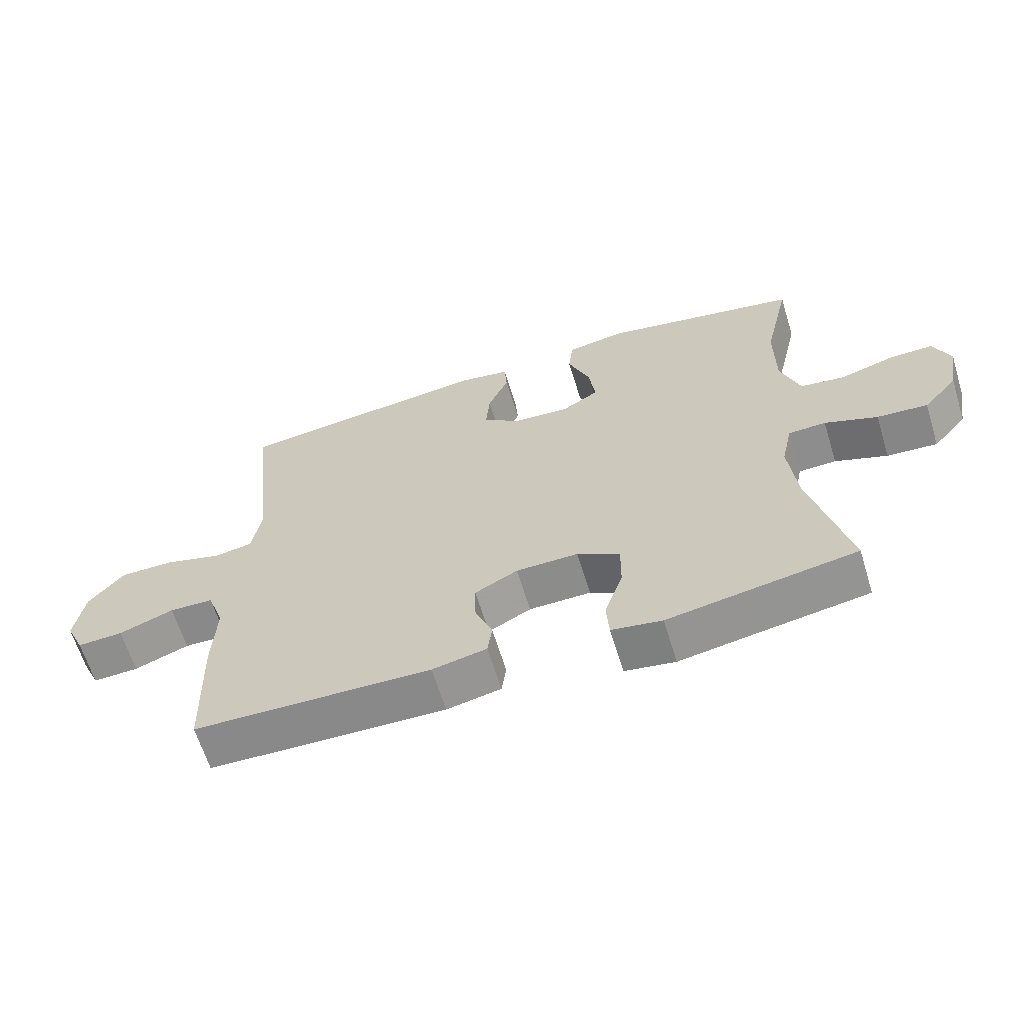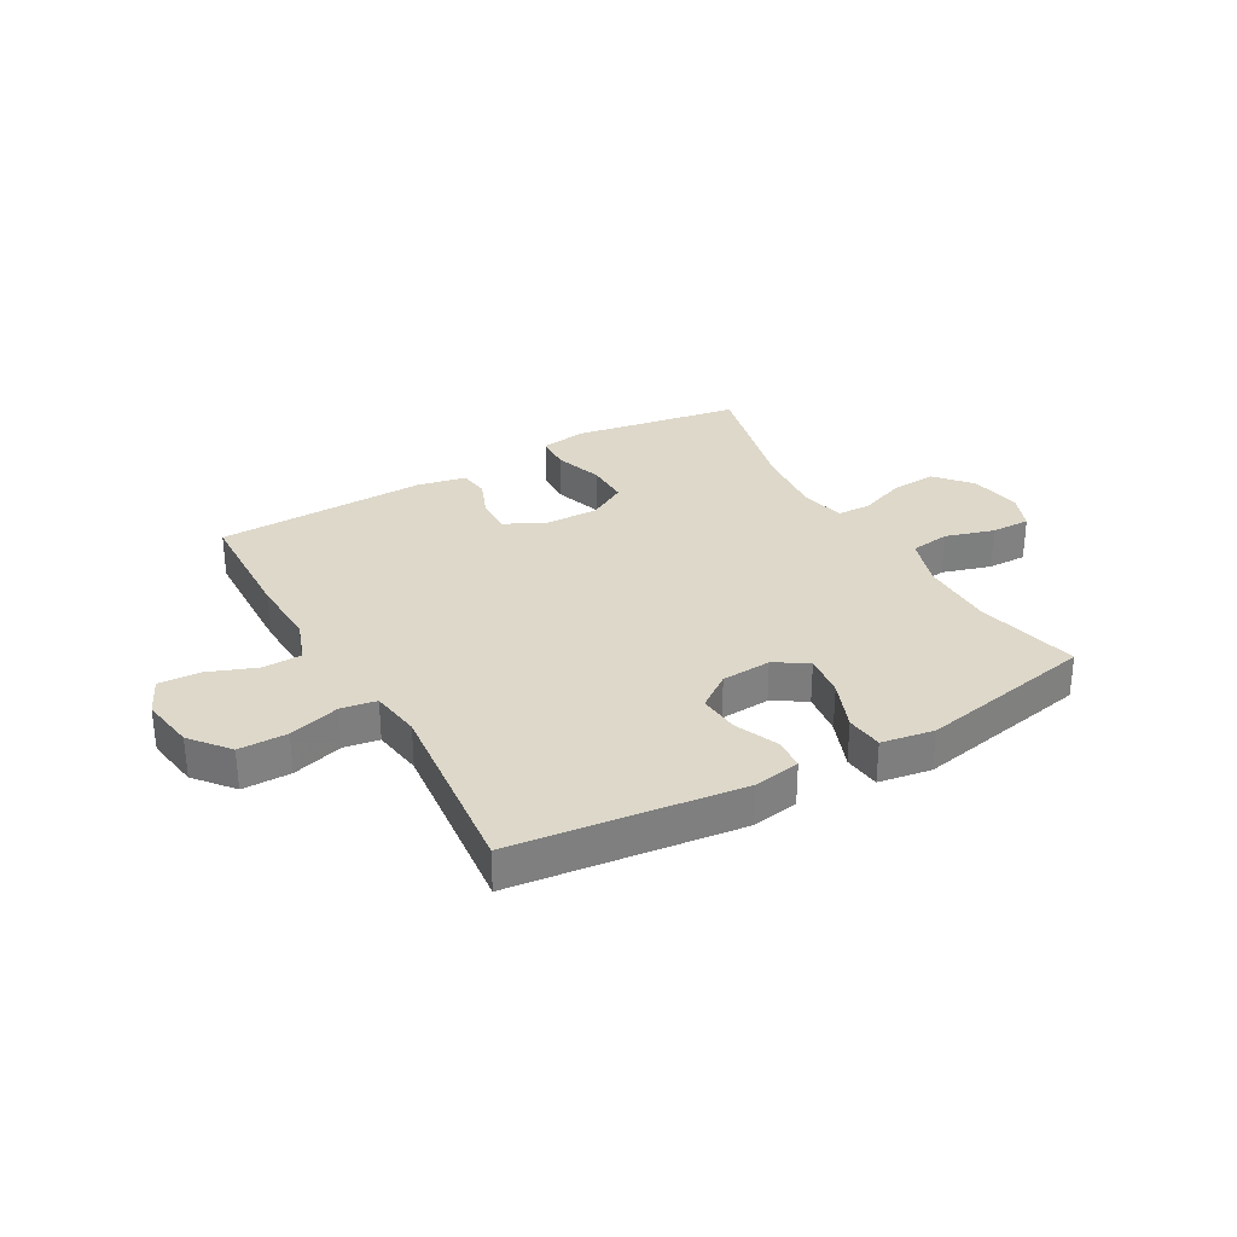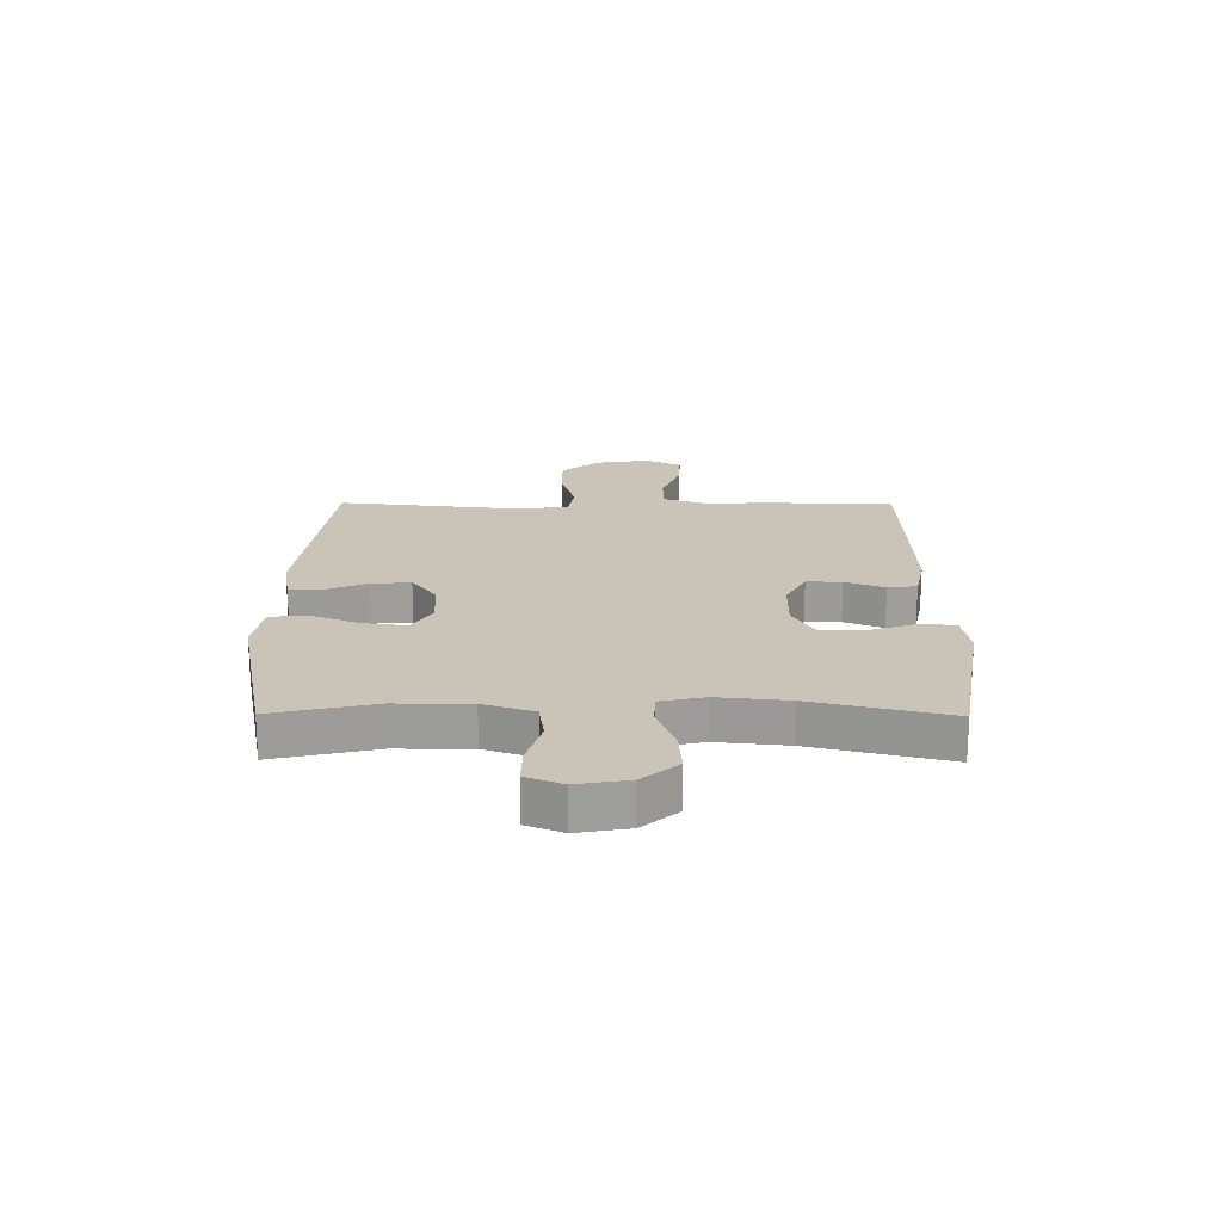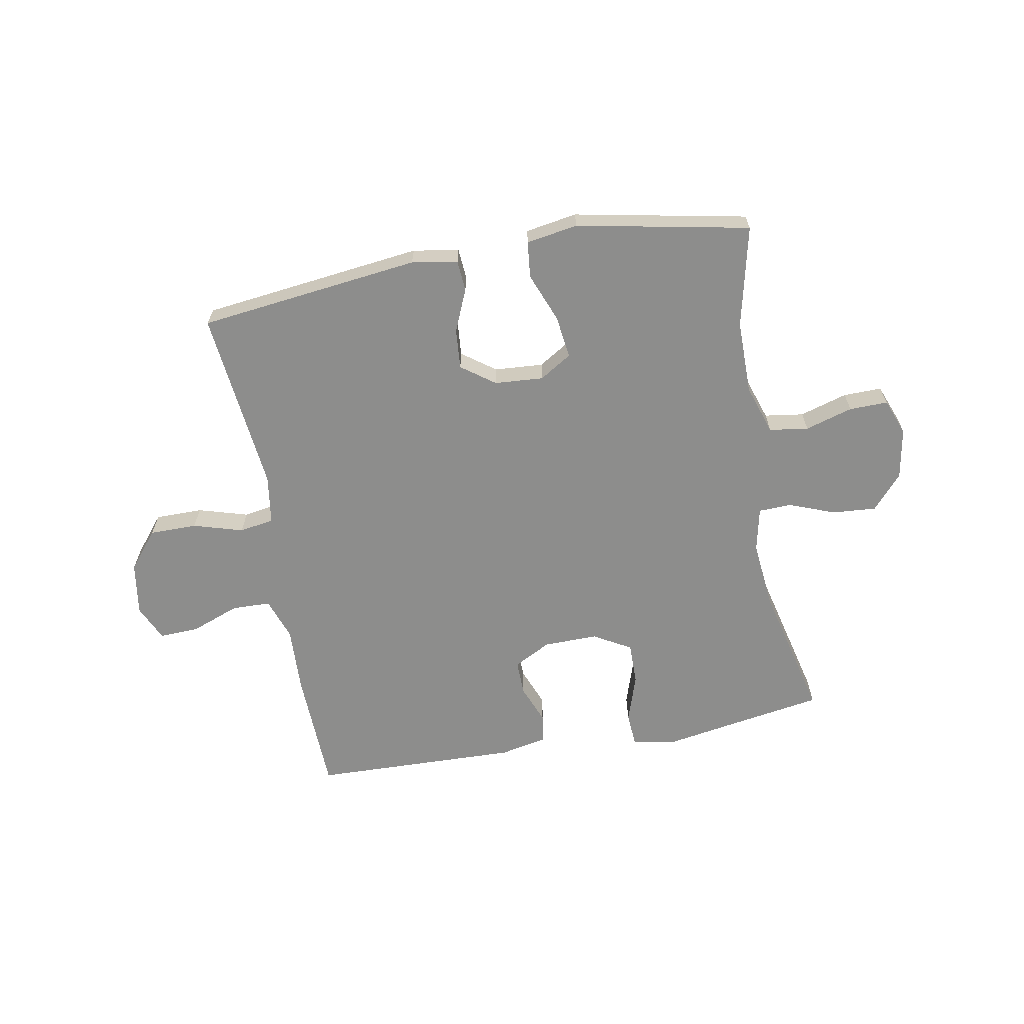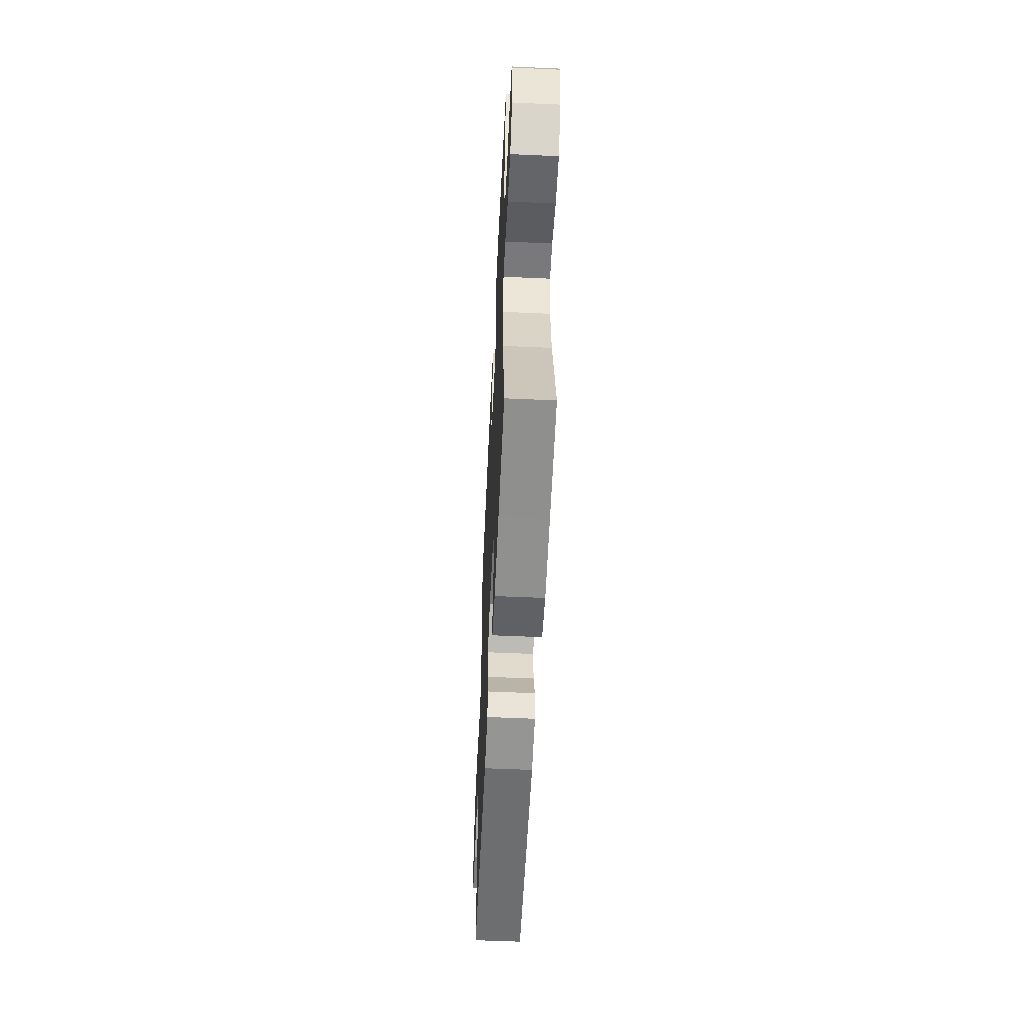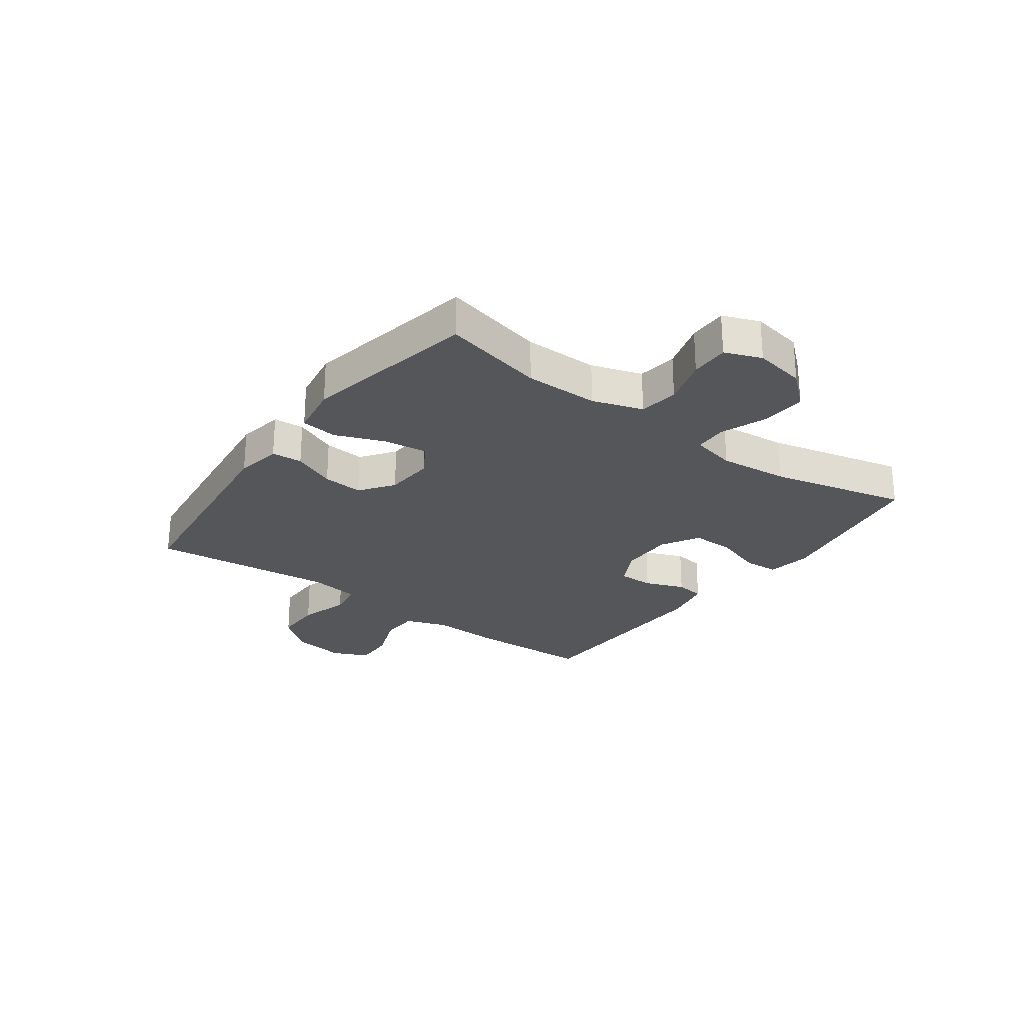
<metadata>
{"format":"obj","ext":"obj","renderer":"f3d","projection":"perspective","resolution":1024,"background":"white","views":[{"elev":-63.9,"azim":17.1,"up":"+Z"},{"elev":31.0,"azim":-29.5,"up":"+Y"},{"elev":20.0,"azim":90.5,"up":"+Y"},{"elev":-64.5,"azim":10.4,"up":"+Y"},{"elev":-55.9,"azim":87.3,"up":"+Z"},{"elev":-26.1,"azim":53.8,"up":"+Y"}]}
</metadata>
<code>
v -0.5 0.07 0.5
v -0.108 0.07 0.546
v -0.027 0.07 0.532
v -0.023 0.07 0.478
v -0.055 0.07 0.403
v -0.061 0.07 0.332
v -0.002 0.07 0.289
v 0.084 0.07 0.283
v 0.141 0.07 0.318
v 0.131 0.07 0.394
v 0.097 0.07 0.481
v 0.104 0.07 0.545
v 0.195 0.07 0.56
v 0.5 0.07 0.5
v 0.459 0.07 0.321
v 0.459 0.07 0.191
v 0.488 0.07 0.103
v 0.557 0.07 0.093
v 0.641 0.07 0.118
v 0.709 0.07 0.119
v 0.734 0.07 0.055
v 0.718 0.07 -0.035
v 0.665 0.07 -0.096
v 0.587 0.07 -0.09
v 0.506 0.07 -0.059
v 0.448 0.07 -0.061
v 0.431 0.07 -0.139
v 0.443 0.07 -0.261
v 0.5 0.07 -0.5
v 0.329 0.07 -0.528
v 0.21 0.07 -0.548
v 0.132 0.07 -0.535
v 0.128 0.07 -0.474
v 0.156 0.07 -0.389
v 0.157 0.07 -0.314
v 0.091 0.07 -0.276
v -0.005 0.07 -0.277
v -0.071 0.07 -0.312
v -0.07 0.07 -0.374
v -0.043 0.07 -0.443
v -0.05 0.07 -0.494
v -0.134 0.07 -0.511
v -0.5 0.07 -0.5
v -0.507 0.07 -0.281
v -0.502 0.07 -0.162
v -0.528 0.07 -0.087
v -0.596 0.07 -0.085
v -0.681 0.07 -0.117
v -0.752 0.07 -0.12
v -0.781 0.07 -0.056
v -0.766 0.07 0.038
v -0.712 0.07 0.104
v -0.628 0.07 0.104
v -0.54 0.07 0.078
v -0.479 0.07 0.088
v -0.466 0.07 0.175
v -0.5 0 0.5
v -0.108 0 0.546
v -0.027 0 0.532
v -0.023 0 0.478
v -0.055 0 0.403
v -0.061 0 0.332
v -0.002 0 0.289
v 0.084 0 0.283
v 0.141 0 0.318
v 0.131 0 0.394
v 0.097 0 0.481
v 0.104 0 0.545
v 0.195 0 0.56
v 0.5 0 0.5
v 0.459 0 0.321
v 0.459 0 0.191
v 0.488 0 0.103
v 0.557 0 0.093
v 0.641 0 0.118
v 0.709 0 0.119
v 0.734 0 0.055
v 0.718 0 -0.035
v 0.665 0 -0.096
v 0.587 0 -0.09
v 0.506 0 -0.059
v 0.448 0 -0.061
v 0.431 0 -0.139
v 0.443 0 -0.261
v 0.5 0 -0.5
v 0.329 0 -0.528
v 0.21 0 -0.548
v 0.132 0 -0.535
v 0.128 0 -0.474
v 0.156 0 -0.389
v 0.157 0 -0.314
v 0.091 0 -0.276
v -0.005 0 -0.277
v -0.071 0 -0.312
v -0.07 0 -0.374
v -0.043 0 -0.443
v -0.05 0 -0.494
v -0.134 0 -0.511
v -0.5 0 -0.5
v -0.507 0 -0.281
v -0.502 0 -0.162
v -0.528 0 -0.087
v -0.596 0 -0.085
v -0.681 0 -0.117
v -0.752 0 -0.12
v -0.781 0 -0.056
v -0.766 0 0.038
v -0.712 0 0.104
v -0.628 0 0.104
v -0.54 0 0.078
v -0.479 0 0.088
v -0.466 0 0.175
f 52 53 54
f 51 52 54
f 50 51 54
f 49 50 54
f 48 49 54
f 47 48 54
f 46 47 54 55
f 45 46 55
f 45 55 56
f 44 45 56
f 43 44 56
f 42 43 56
f 41 42 56
f 40 41 56
f 39 40 56
f 32 33 34
f 31 32 34
f 30 31 34
f 30 34 35
f 29 30 35
f 28 29 35
f 27 28 35 36
f 23 24 25
f 22 23 25
f 21 22 25
f 20 21 25
f 19 20 25
f 18 19 25
f 17 18 25 26
f 16 17 26
f 27 36 37
f 26 27 37
f 16 26 37
f 15 16 37
f 13 14 15
f 12 13 15
f 11 12 15
f 10 11 15
f 3 4 5
f 2 3 5
f 1 2 5
f 56 1 5
f 56 5 6
f 38 39 56
f 38 56 6 7
f 37 38 7 8
f 15 37 8 9
f 9 10 15
f 110 109 108
f 110 108 107
f 110 107 106
f 110 106 105
f 110 105 104
f 110 104 103
f 111 110 103 102
f 111 102 101
f 112 111 101
f 112 101 100
f 112 100 99
f 112 99 98
f 112 98 97
f 112 97 96
f 112 96 95
f 90 89 88
f 90 88 87
f 90 87 86
f 91 90 86
f 91 86 85
f 91 85 84
f 92 91 84 83
f 81 80 79
f 81 79 78
f 81 78 77
f 81 77 76
f 81 76 75
f 81 75 74
f 82 81 74 73
f 82 73 72
f 93 92 83
f 93 83 82
f 93 82 72
f 93 72 71
f 71 70 69
f 71 69 68
f 71 68 67
f 71 67 66
f 61 60 59
f 61 59 58
f 61 58 57
f 61 57 112
f 62 61 112
f 112 95 94
f 63 62 112 94
f 64 63 94 93
f 65 64 93 71
f 71 66 65
f 1 57 58 2
f 2 58 59 3
f 3 59 60 4
f 4 60 61 5
f 5 61 62 6
f 6 62 63 7
f 7 63 64 8
f 8 64 65 9
f 9 65 66 10
f 10 66 67 11
f 11 67 68 12
f 12 68 69 13
f 13 69 70 14
f 14 70 71 15
f 15 71 72 16
f 16 72 73 17
f 17 73 74 18
f 18 74 75 19
f 19 75 76 20
f 20 76 77 21
f 21 77 78 22
f 22 78 79 23
f 23 79 80 24
f 24 80 81 25
f 25 81 82 26
f 26 82 83 27
f 27 83 84 28
f 28 84 85 29
f 29 85 86 30
f 30 86 87 31
f 31 87 88 32
f 32 88 89 33
f 33 89 90 34
f 34 90 91 35
f 35 91 92 36
f 36 92 93 37
f 37 93 94 38
f 38 94 95 39
f 39 95 96 40
f 40 96 97 41
f 41 97 98 42
f 42 98 99 43
f 43 99 100 44
f 44 100 101 45
f 45 101 102 46
f 46 102 103 47
f 47 103 104 48
f 48 104 105 49
f 49 105 106 50
f 50 106 107 51
f 51 107 108 52
f 52 108 109 53
f 53 109 110 54
f 54 110 111 55
f 55 111 112 56
f 56 112 57 1

</code>
